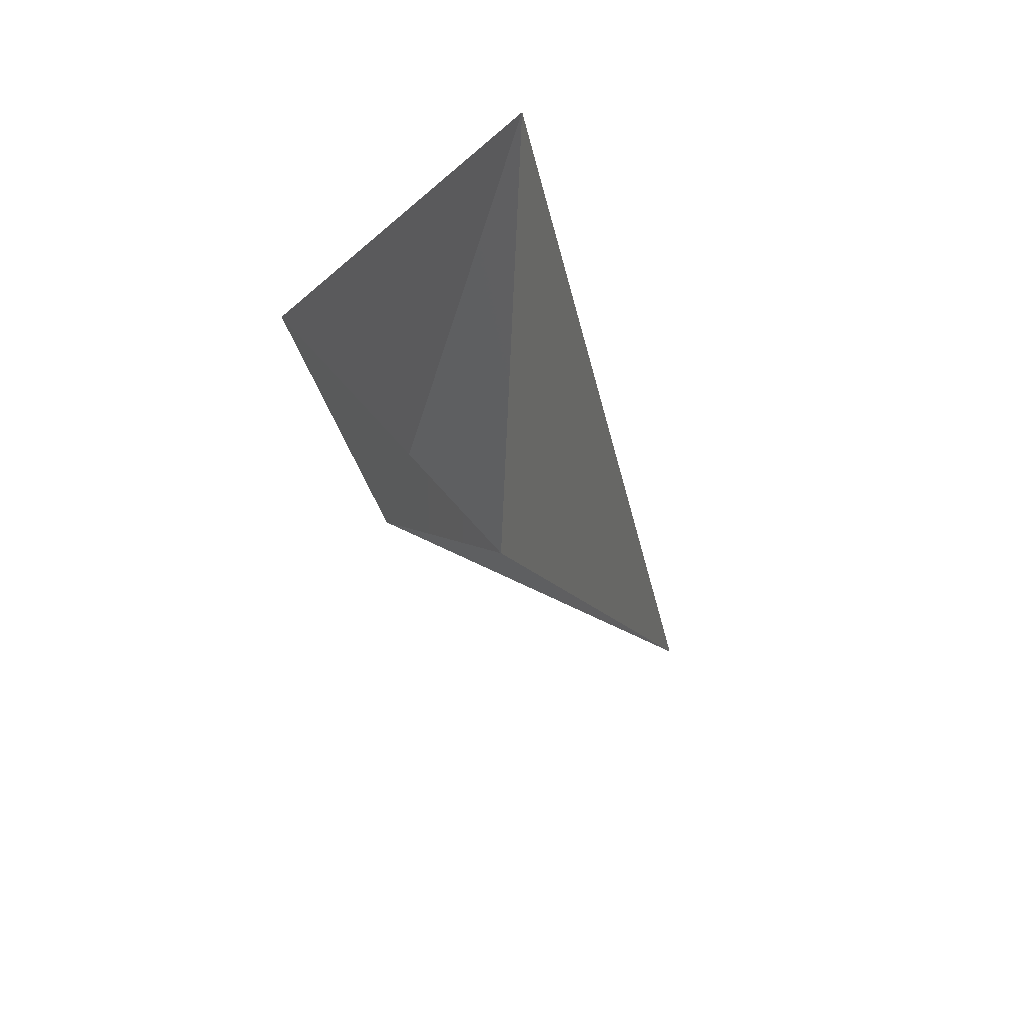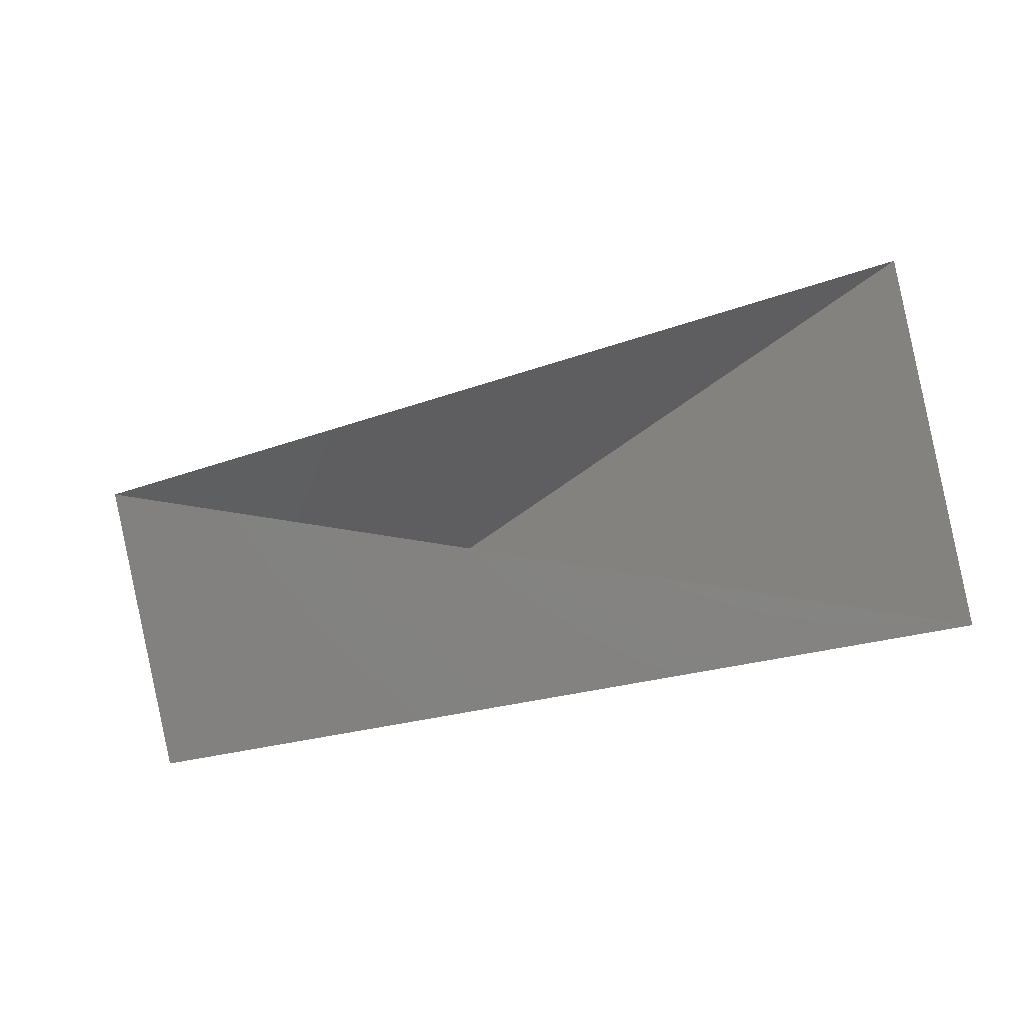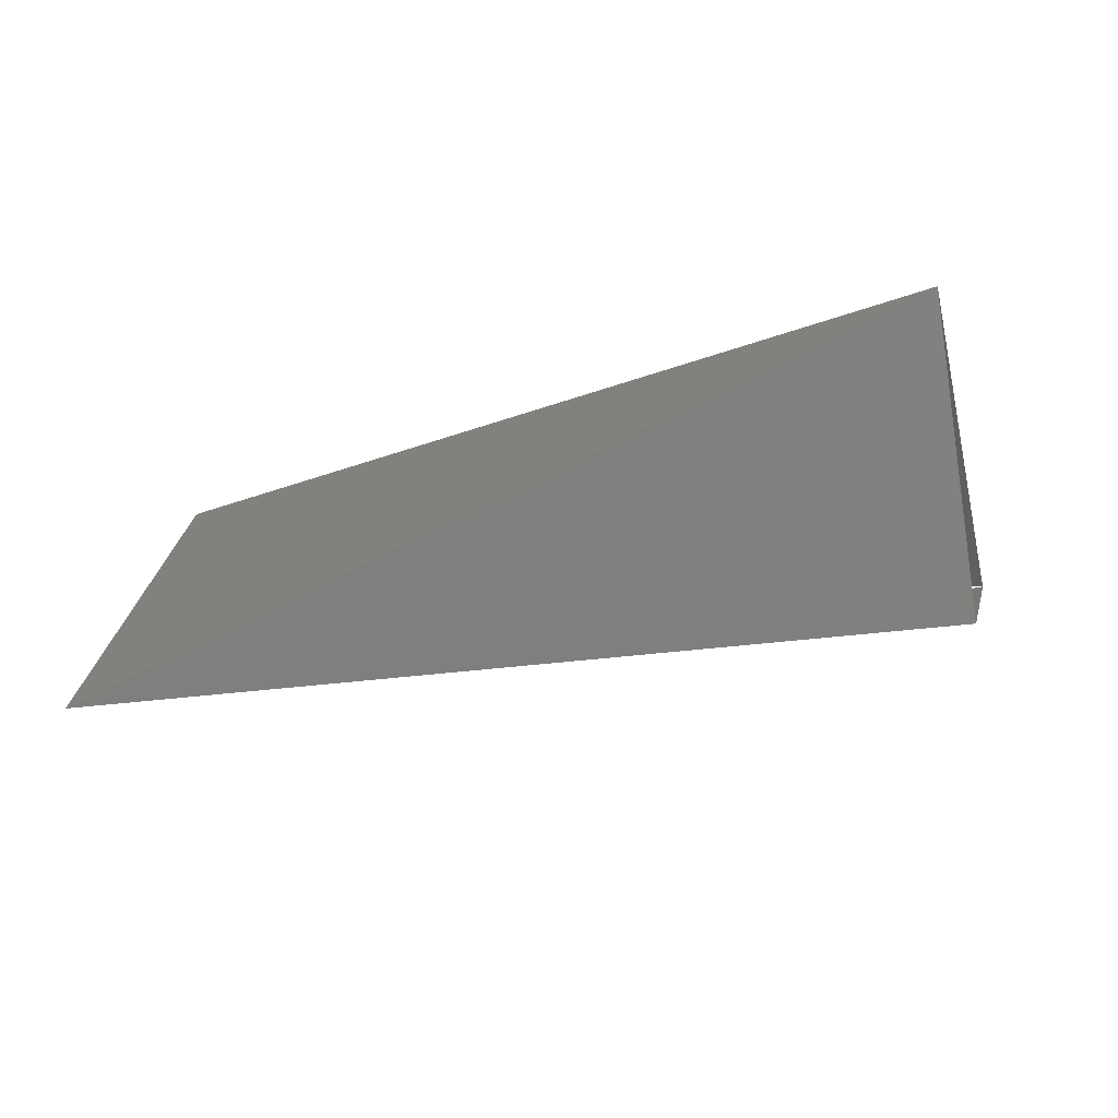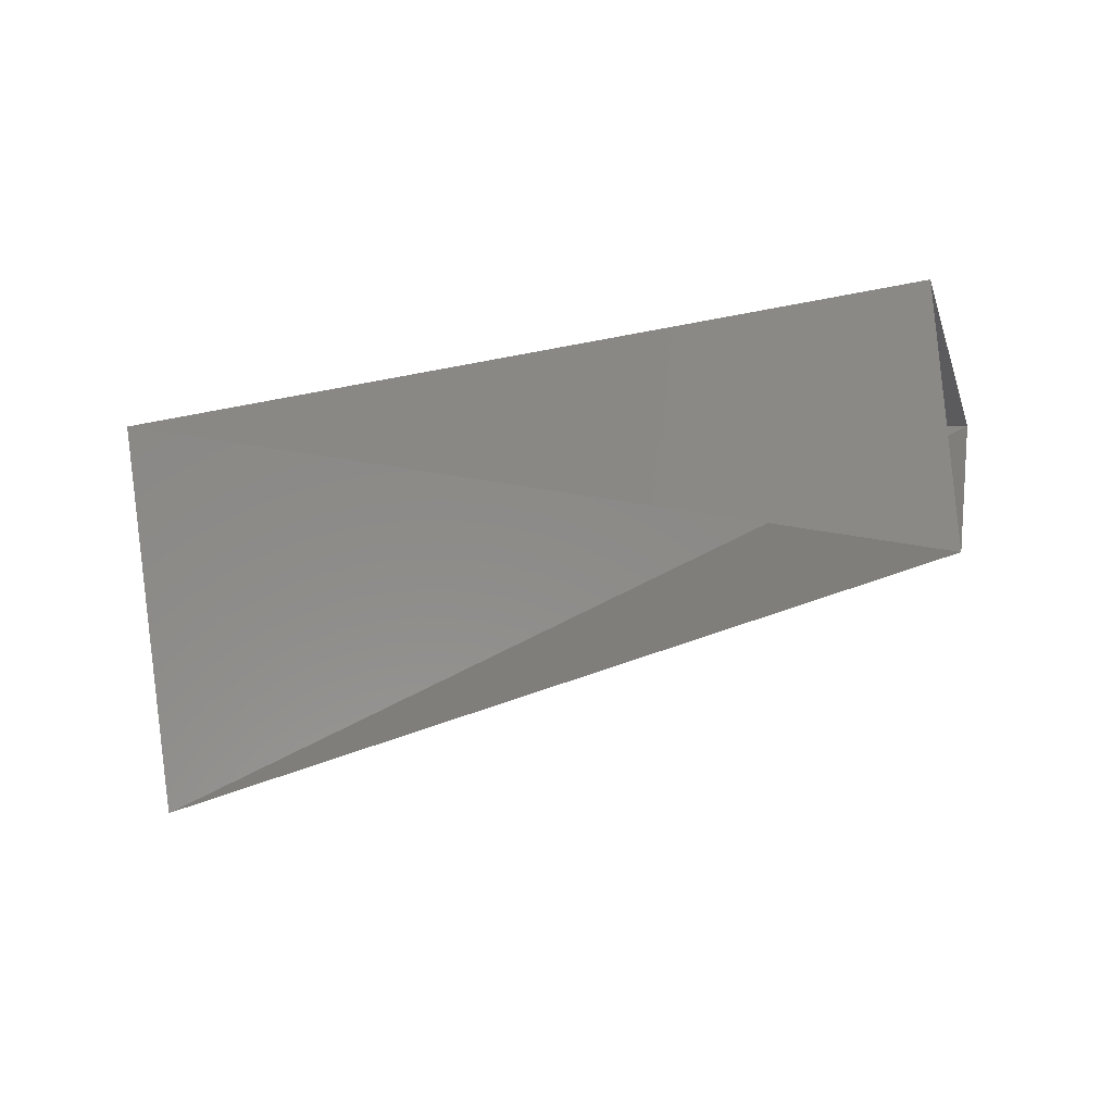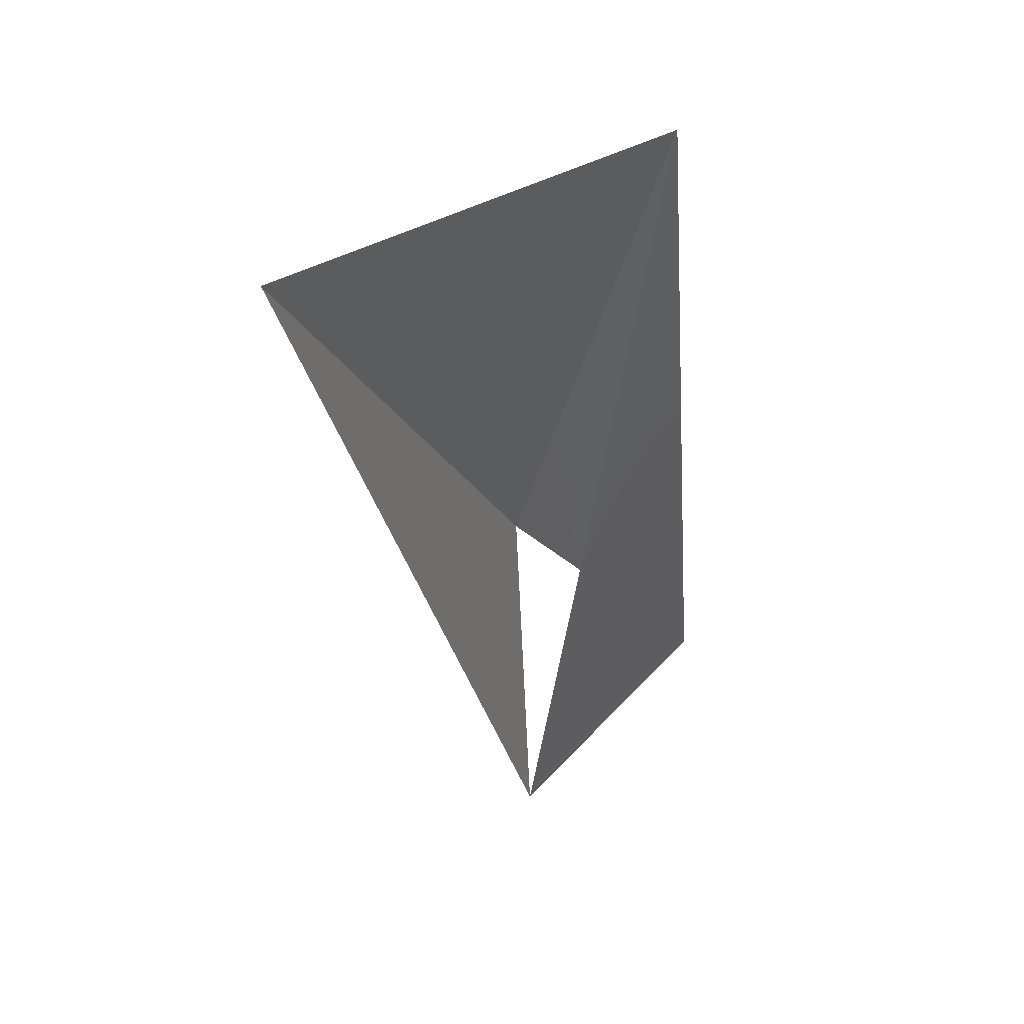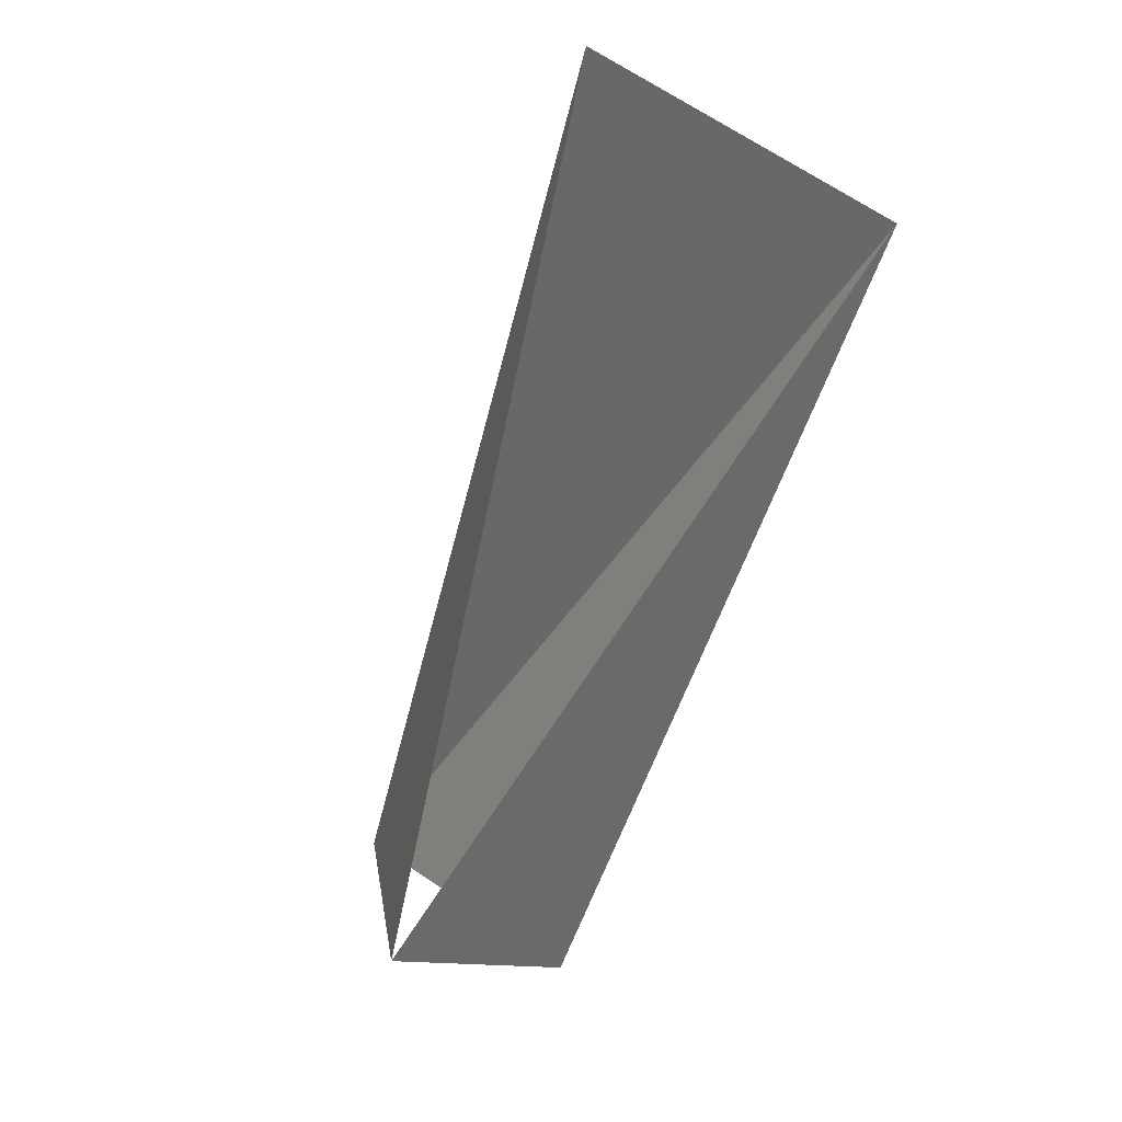
<metadata>
{"format":"stl","ext":"stl","renderer":"f3d","projection":"perspective","resolution":1024,"background":"white","views":[{"elev":-23.7,"azim":-90.9,"up":"+Y"},{"elev":-42.1,"azim":22.5,"up":"+Z"},{"elev":-38.0,"azim":-154.9,"up":"+Z"},{"elev":-69.7,"azim":-170.1,"up":"+Y"},{"elev":-26.4,"azim":91.0,"up":"+Y"},{"elev":-73.3,"azim":62.0,"up":"+Y"}]}
</metadata>
<code>
# stl→obj: 5 verts, 4 faces
v 303.6 112.7 4195
v 106.8 1119 4238
v 2348 615.7 4763
v 2316 1053 3834
v 227 648.5 3703
f 1 2 3
f 2 3 4
f 2 5 4
f 4 5 1

</code>
